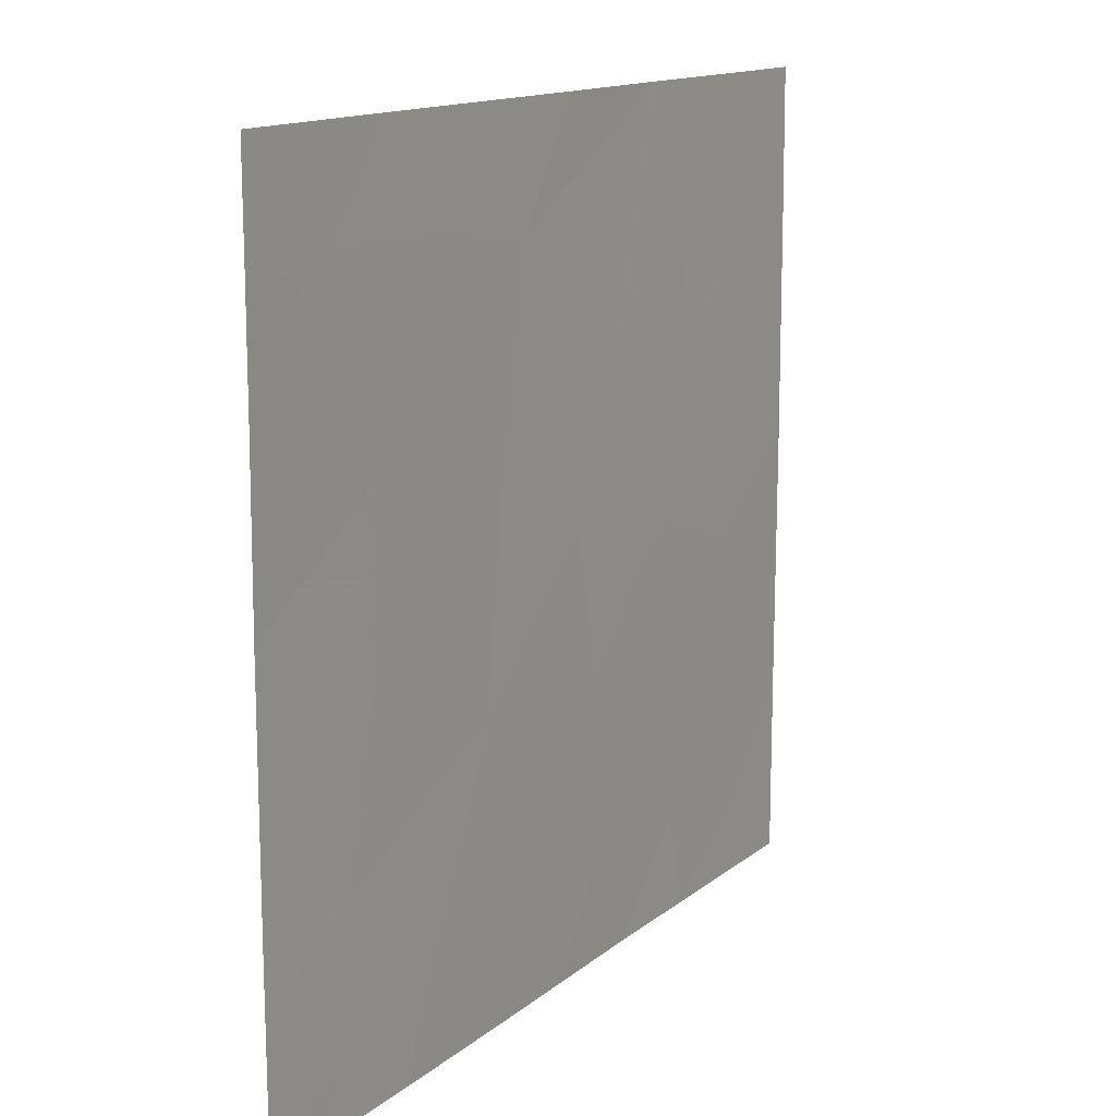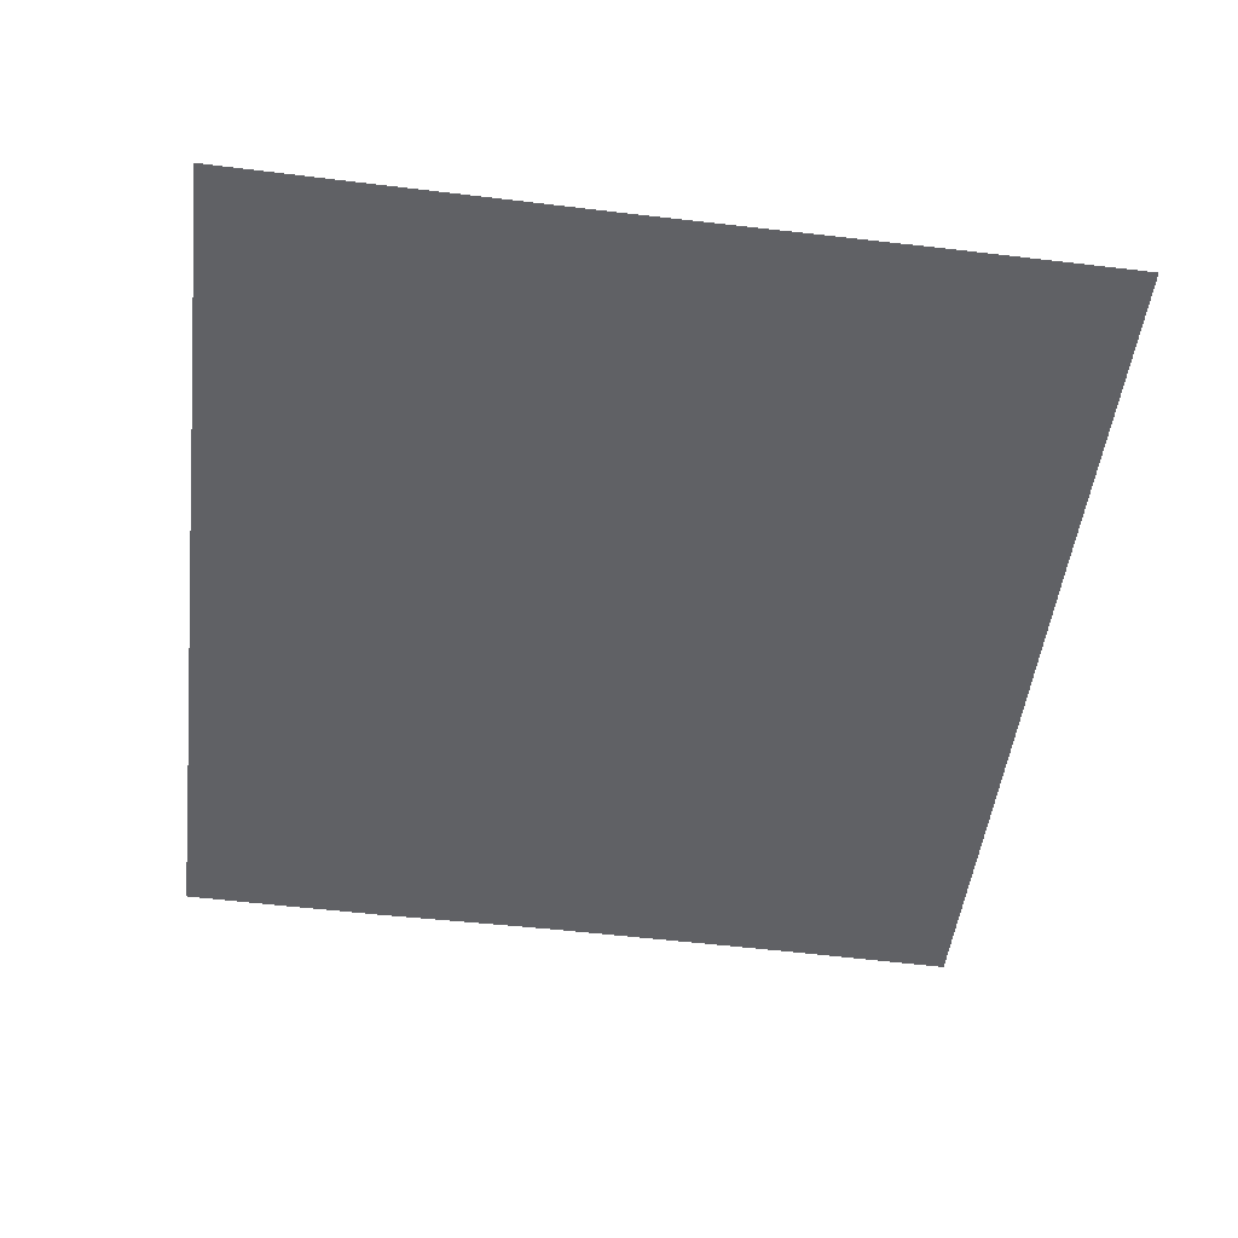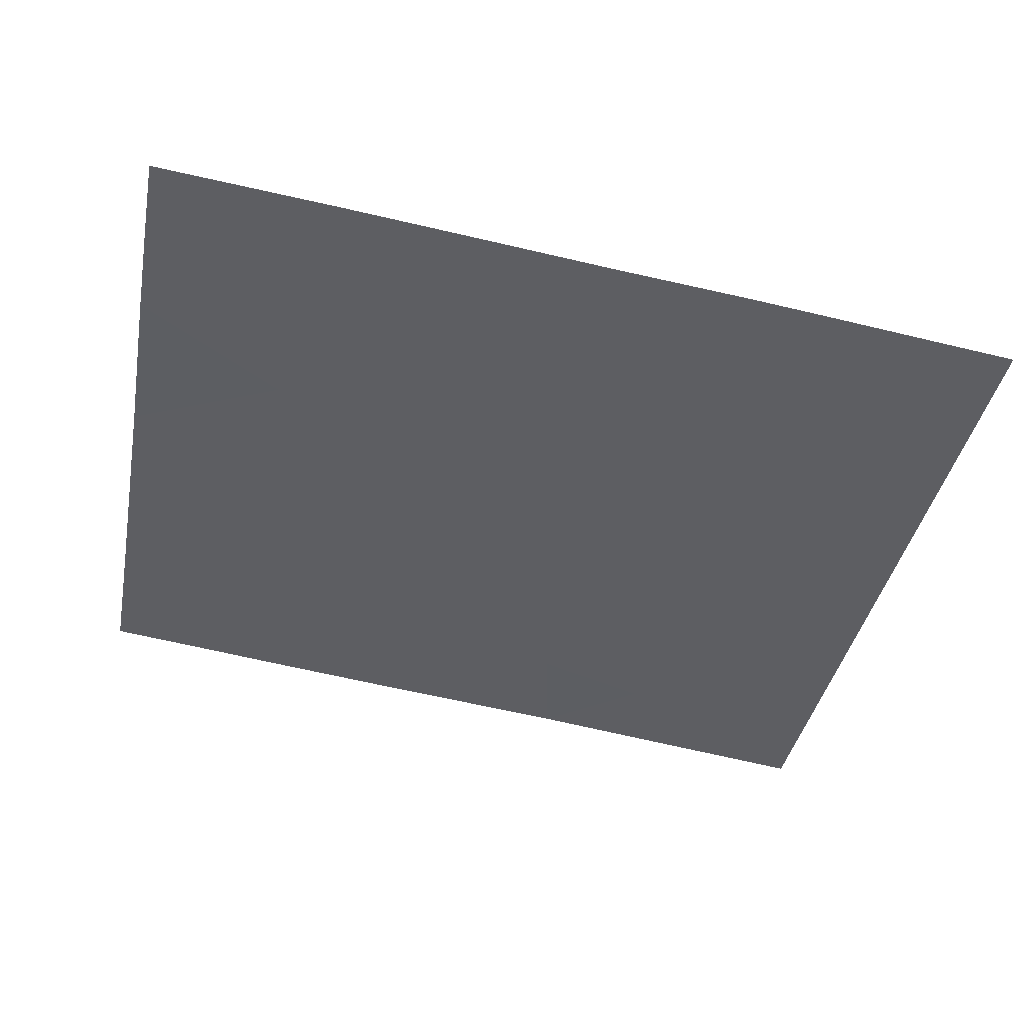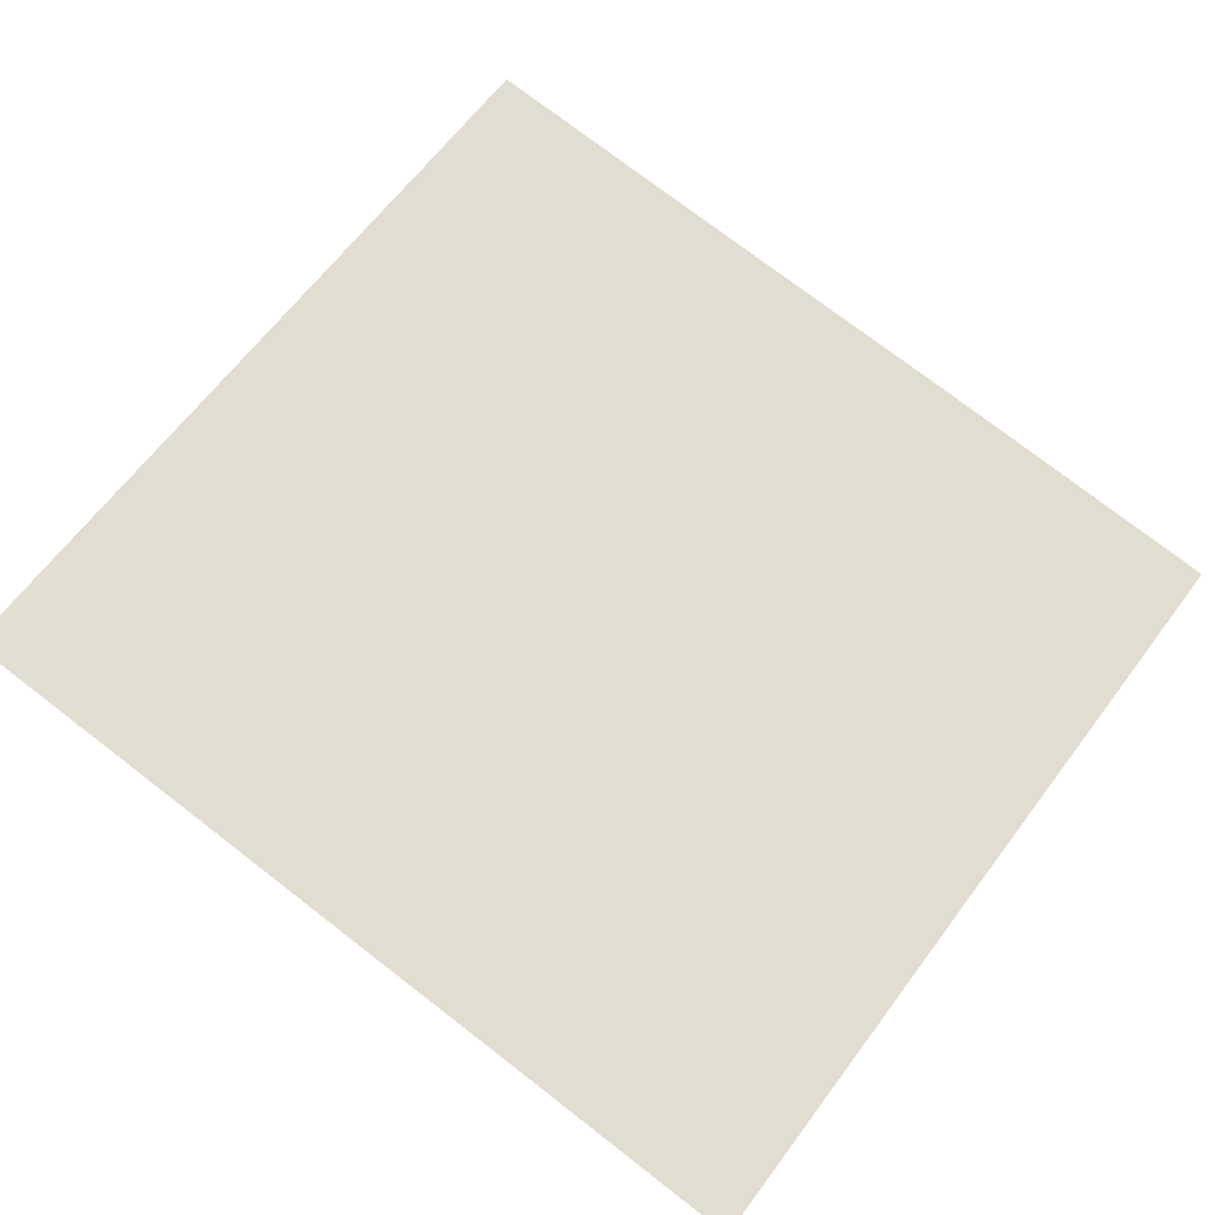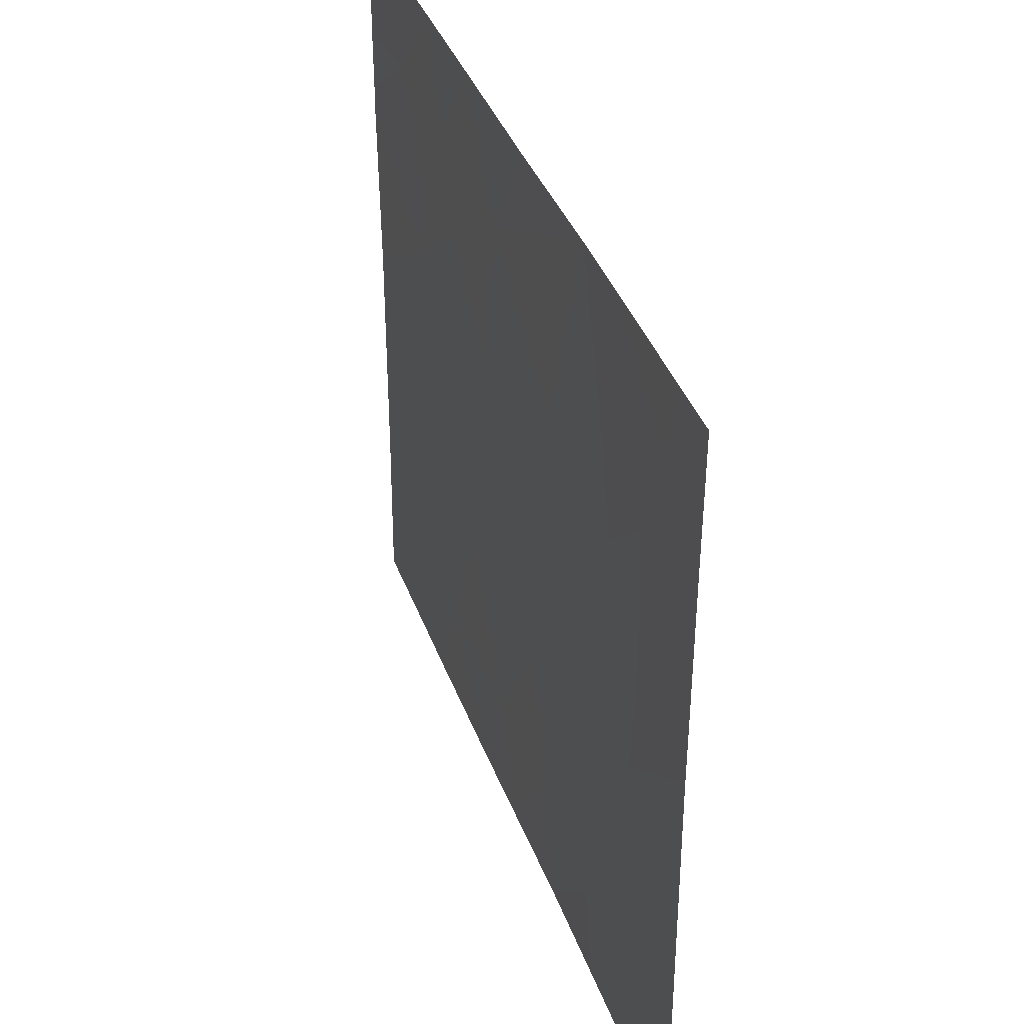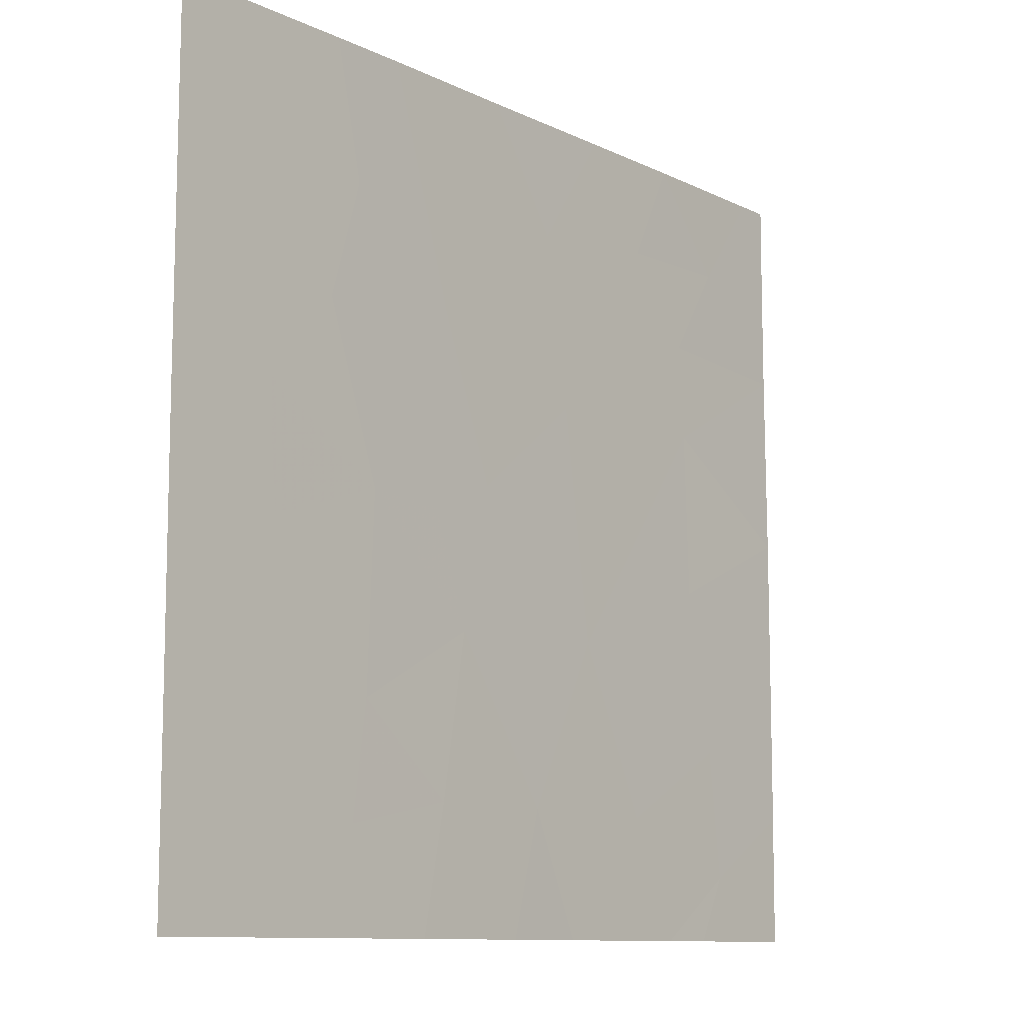
<metadata>
{"format":"obj","ext":"obj","renderer":"f3d","projection":"perspective","resolution":1024,"background":"white","views":[{"elev":13.9,"azim":-66.4,"up":"+Z"},{"elev":-56.8,"azim":83.0,"up":"+Y"},{"elev":-38.1,"azim":-10.7,"up":"+Y"},{"elev":65.0,"azim":36.9,"up":"+Y"},{"elev":38.4,"azim":64.1,"up":"+Z"},{"elev":-10.5,"azim":122.7,"up":"+Z"}]}
</metadata>
<code>
v 11.42 43.61 19.79
v 10.87 43.68 20.04
v 11.44 43.61 20.4
v 14.05 43.29 18.46
v 13.76 43.32 18.72
v 14.1 43.28 19.11
v 14.1 43.28 18.5
v 12.74 43.45 19.5
v 12.06 43.53 19.53
v 12.62 43.46 20.03
v 11.82 43.56 20.73
v 12.29 43.51 21.02
v 11.73 43.57 21.09
v 11.11 43.65 18.46
v 11.35 43.62 18.46
v 11.24 43.63 18.7
v 13 43.42 20.21
v 12.84 43.44 20.61
v 13.29 43.38 20.97
v 13.41 43.37 20.55
v 12.18 43.52 20.39
v 10.87 43.68 18.94
v 10.87 43.68 19.09
v 11.3 43.63 19.17
v 14.1 43.28 20.94
v 14.1 43.27 20.23
v 13.67 43.33 20.77
v 13.69 43.33 20.24
v 11.47 43.61 20.76
v 13.19 43.39 19.93
v 13.65 43.33 19.78
v 14.1 43.28 18.46
v 12.35 43.5 18.91
v 12.15 43.52 18.46
v 11.77 43.57 18.9
v 13.68 43.33 18.46
v 11.57 43.59 18.46
v 10.87 43.68 20.72
v 13.4 43.37 21.46
v 13.83 43.31 21.14
v 14.1 43.27 20.14
v 13.61 43.34 19.14
v 13.23 43.39 19.23
v 12.47 43.48 18.46
v 12.32 43.5 18.61
v 11.26 43.63 21.1
v 10.87 43.68 20.82
v 12.89 43.43 19.92
v 12.85 43.44 18.91
v 12.58 43.47 21.46
v 13.11 43.41 21.46
v 14.1 43.27 20
v 13.29 43.38 18.82
v 12.94 43.43 18.46
v 13.37 43.37 18.46
v 10.87 43.68 19.28
v 12 43.54 21.46
v 11.56 43.6 21.46
v 14.1 43.28 21.46
v 14.1 43.28 21.06
v 13.89 43.31 21.46
v 10.87 43.68 18.46
v 10.87 43.68 21.46
v 11 43.66 21.46
v 10.87 43.68 21.03
f 3 2 1
f 7 5 4
f 7 6 5
f 10 9 8
f 13 11 12
f 16 14 15
f 20 18 17
f 20 19 18
f 21 10 18
f 24 23 22
f 27 26 25
f 27 28 26
f 3 11 29
f 20 17 30
f 30 28 20
f 19 20 27
f 28 30 31
f 20 28 27
f 7 4 32
f 35 34 33
f 33 9 35
f 36 4 5
f 35 16 37
f 35 24 16
f 3 38 2
f 35 37 34
f 19 40 39
f 19 27 40
f 28 41 26
f 42 5 6
f 42 31 43
f 45 44 33
f 24 22 16
f 43 30 8
f 43 31 30
f 29 46 47
f 29 13 46
f 48 30 17
f 49 33 44
f 49 8 33
f 12 51 50
f 19 39 51
f 8 9 33
f 31 52 41
f 53 42 43
f 42 6 52
f 52 31 42
f 53 49 54
f 53 43 49
f 36 5 55
f 24 56 23
f 29 47 38
f 38 3 29
f 12 50 57
f 57 13 12
f 12 18 51
f 12 21 18
f 21 11 3
f 28 31 41
f 49 44 54
f 8 30 48
f 13 57 58
f 61 60 59
f 61 40 60
f 61 39 40
f 40 25 60
f 16 62 14
f 16 22 62
f 65 64 63
f 16 15 37
f 46 65 47
f 46 58 64
f 64 65 46
f 45 33 34
f 19 51 18
f 45 34 44
f 13 58 46
f 21 9 10
f 3 1 9
f 9 21 3
f 12 11 21
f 1 2 56
f 56 24 1
f 24 9 1
f 35 9 24
f 10 17 18
f 43 8 49
f 53 55 5
f 5 42 53
f 10 8 48
f 27 25 40
f 53 54 55
f 29 11 13
f 10 48 17

</code>
